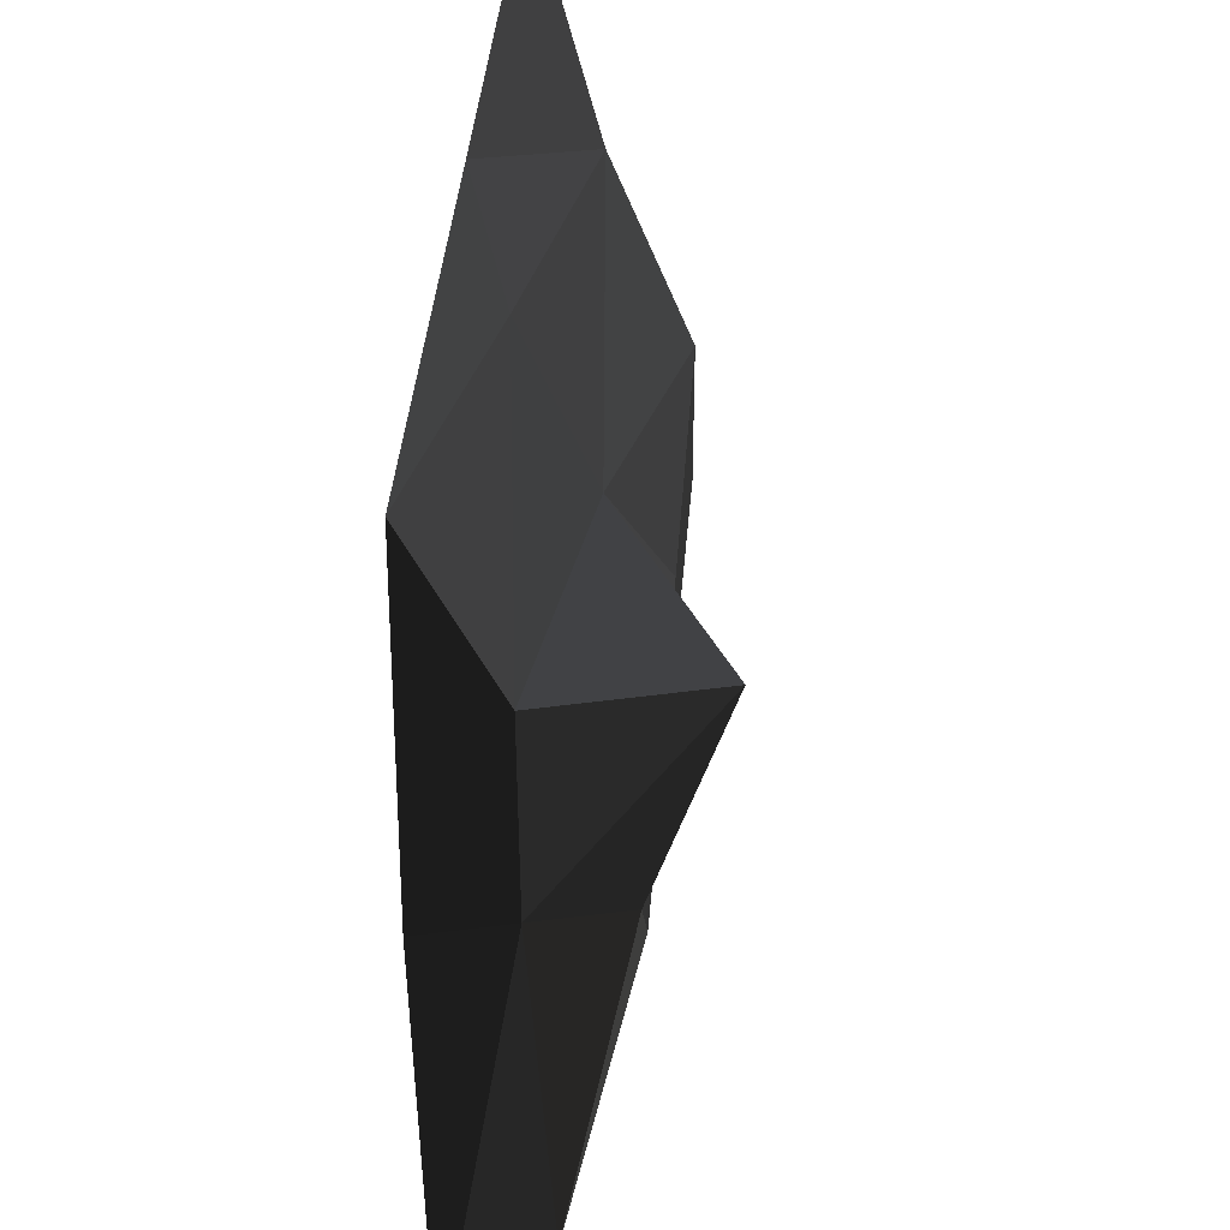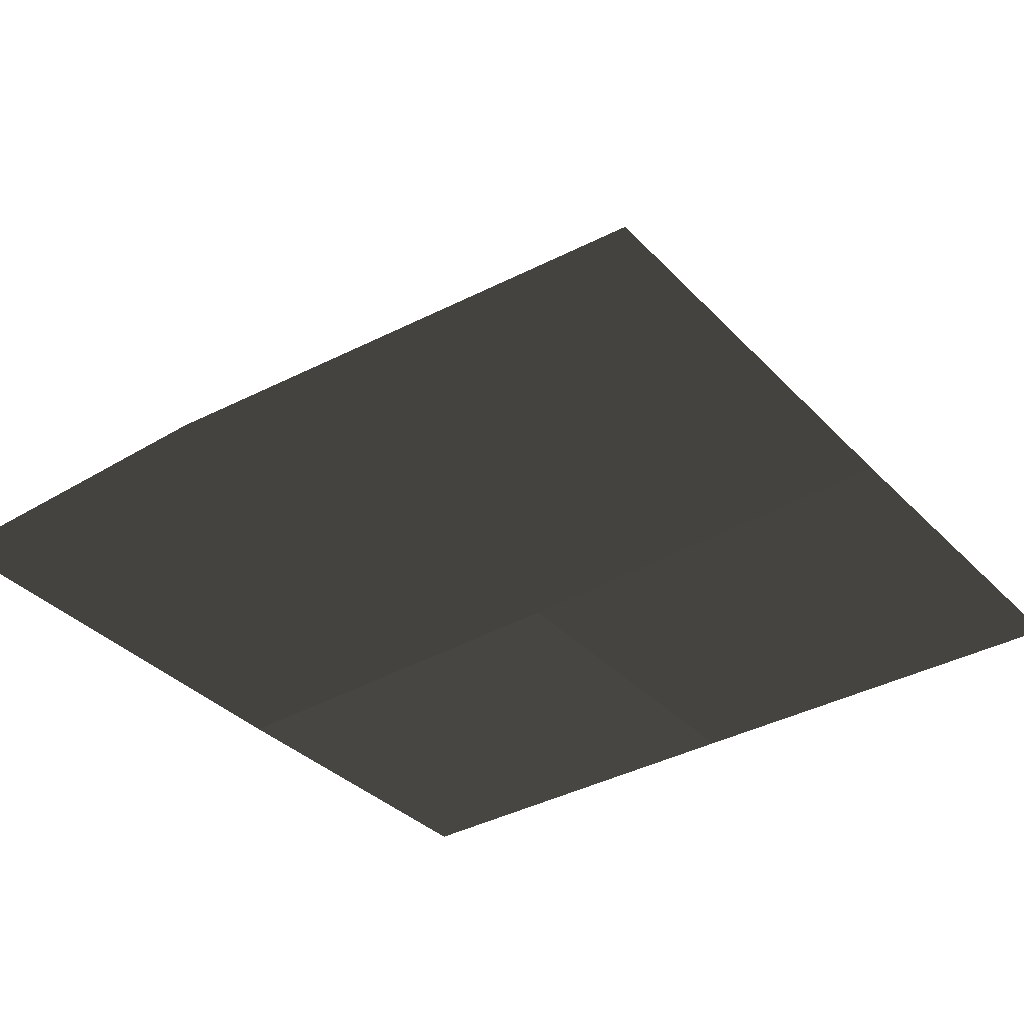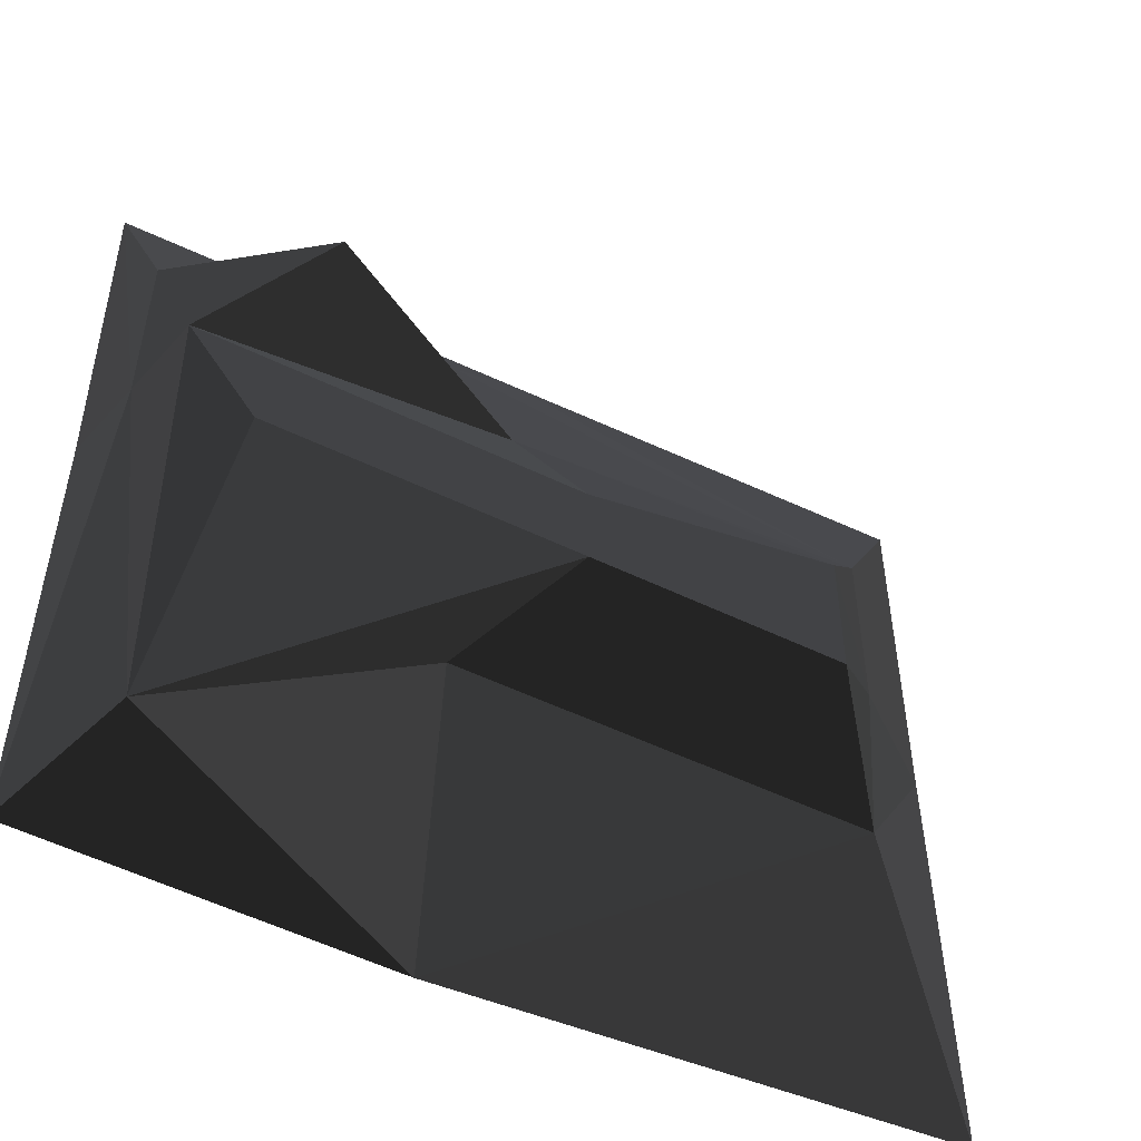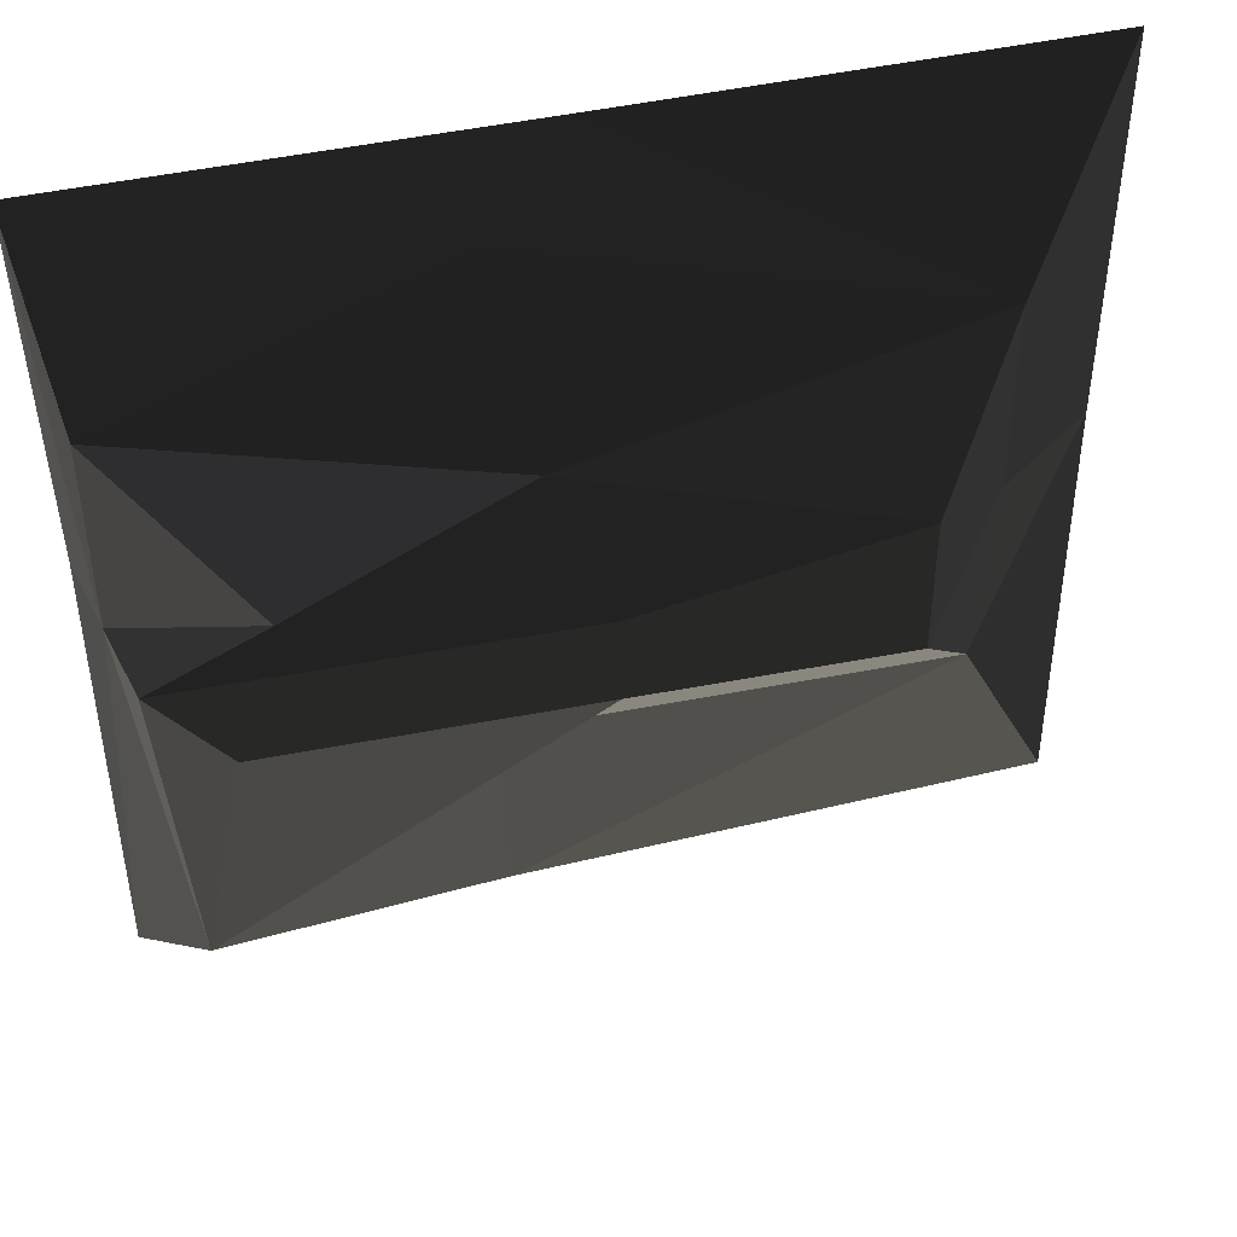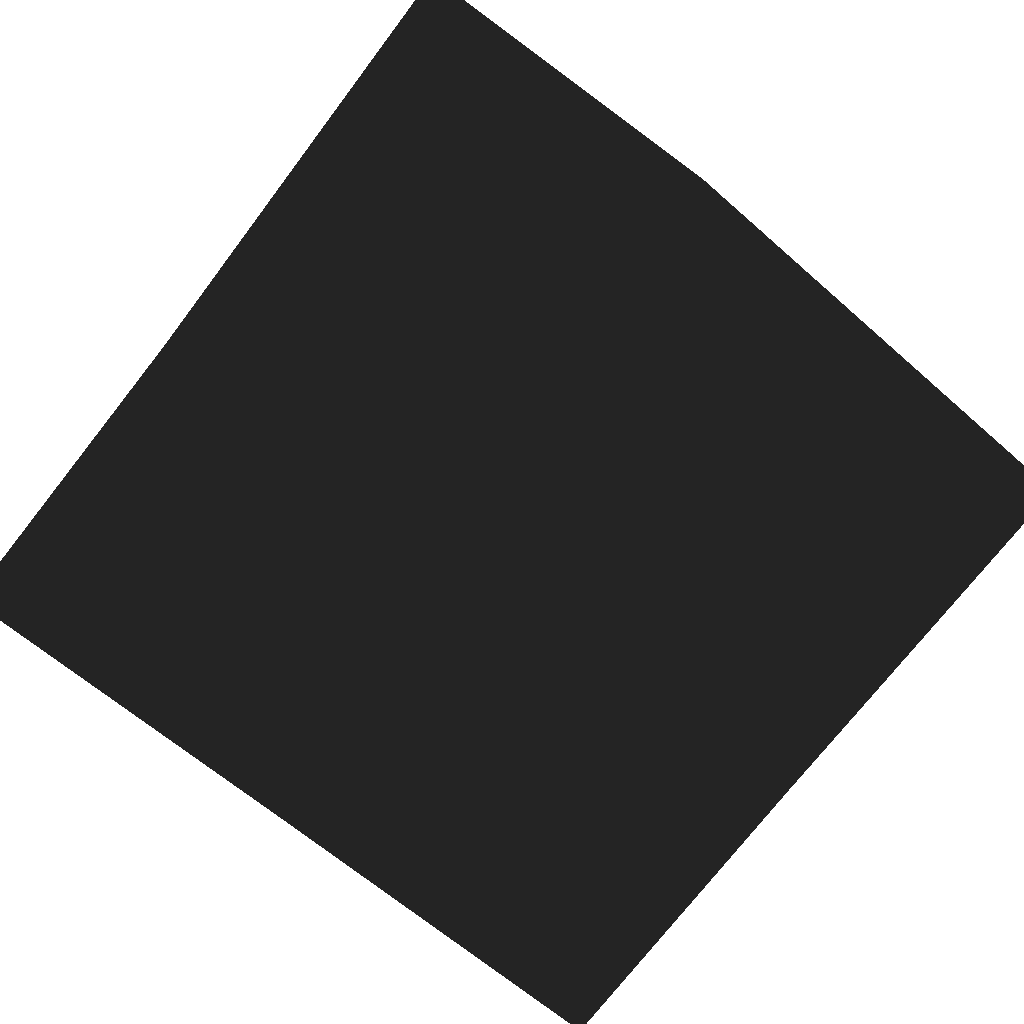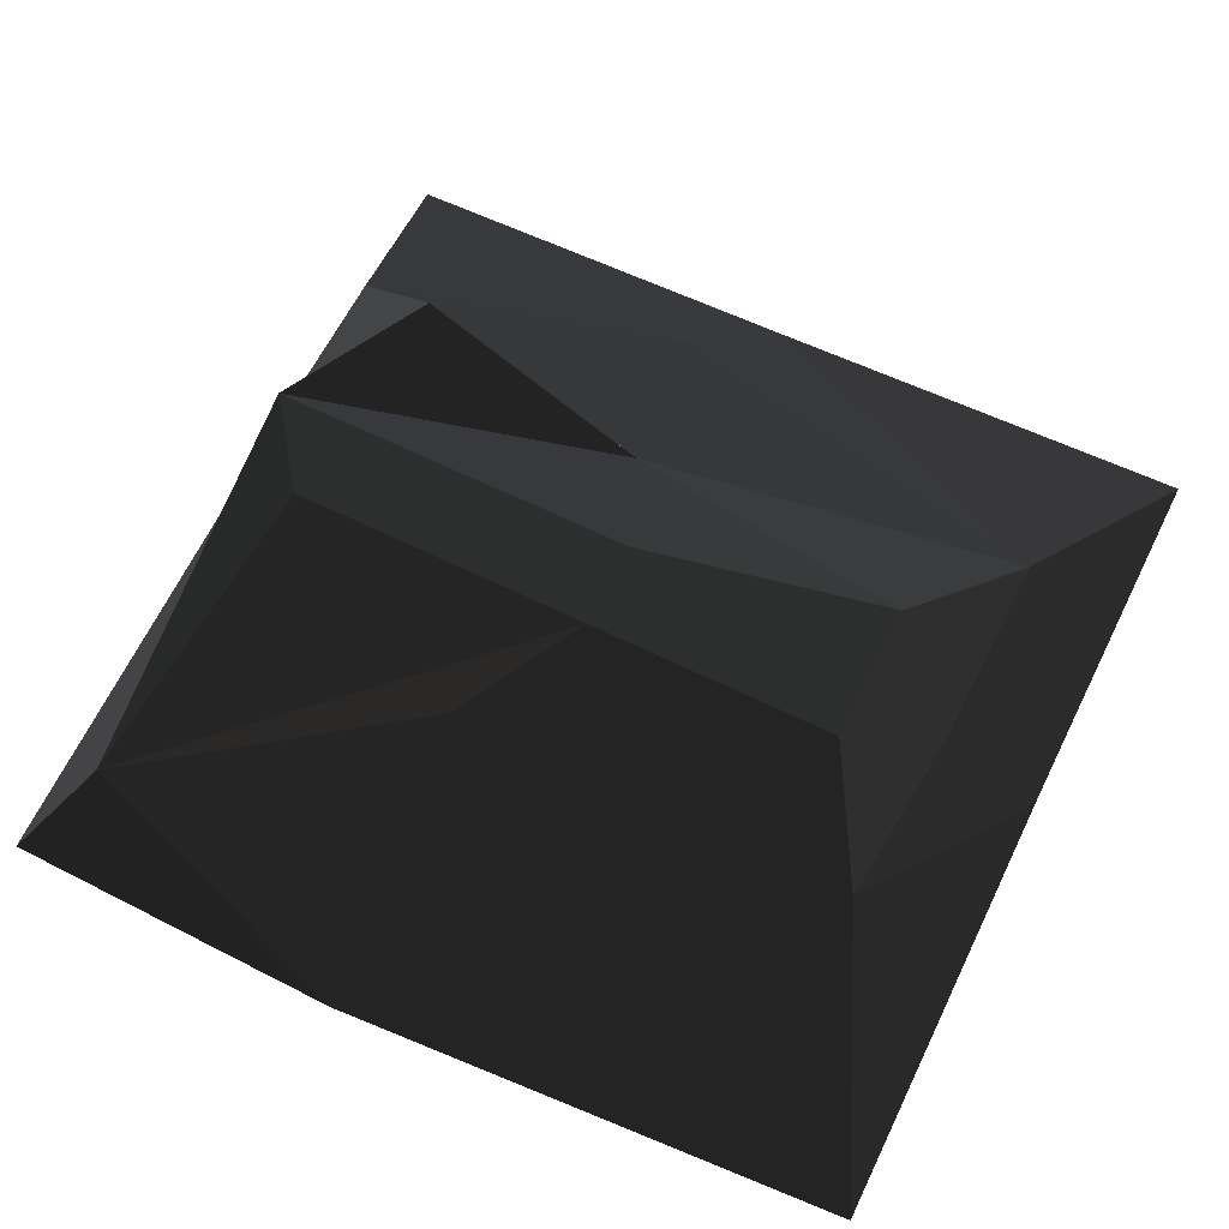
<metadata>
{"format":"obj","ext":"obj","renderer":"f3d","projection":"perspective","resolution":1024,"background":"white","views":[{"elev":38.6,"azim":-85.5,"up":"+Y"},{"elev":-35.9,"azim":37.5,"up":"+Z"},{"elev":-52.2,"azim":-27.7,"up":"+Y"},{"elev":45.6,"azim":-12.7,"up":"+Y"},{"elev":-73.2,"azim":-37.2,"up":"+Z"},{"elev":63.5,"azim":26.4,"up":"+Z"}]}
</metadata>
<code>
v 252.7 35.73 -25.26
v -309.8 35.73 -25.26
v -69.36 262.5 -51.93
v -75.56 -112.2 -24.63
v -6.14 36.64 37.58
v 1.479 34.82 -86.84
v -44.08 125.8 -3.288
v -295.5 36.64 37.58
v -276.5 -267.9 -12.36
v -59.93 -330 -81.84
v 241.2 -112.2 -24.63
v 252.7 183.7 -25.88
v 327 34.82 -81.84
v -6.14 -31.97 37.58
v 189.3 36.64 37.58
v -7.393 322.2 -81.84
v -324.1 34.82 -86.84
v -309.8 183.7 -25.88
v -330 316.3 -81.84
v 327 330 -81.84
v 330 -304.2 -81.84
v -324.1 -325.7 -81.84
v -243.1 -31.97 37.58
v 189.3 -31.97 37.58
v 189.3 76.58 37.58
v -215.1 128.9 86.84
g group0
g group1
g group2
f 6 19 17
f 19 6 16
f 13 16 6
f 16 13 20
f 21 6 10
f 6 21 13
f 10 17 22
f 17 10 6
f 8 7 5
f 7 8 26
f 23 5 14
f 5 23 8
f 14 15 24
f 15 14 5
f 5 25 15
f 25 5 7
f 9 14 4
f 14 9 23
f 9 10 22
f 10 9 4
f 10 11 21
f 11 10 4
f 4 24 11
f 24 4 14
f 7 12 25
f 12 7 3
f 16 12 3
f 12 16 20
f 19 3 18
f 3 19 16
f 18 7 26
f 7 18 3
f 2 26 8
f 26 2 18
f 2 19 18
f 19 2 17
f 22 2 9
f 2 22 17
f 9 8 23
f 8 9 2
f 24 1 11
f 1 24 15
f 11 13 21
f 13 11 1
f 12 13 1
f 13 12 20
f 25 1 15
f 1 25 12

</code>
